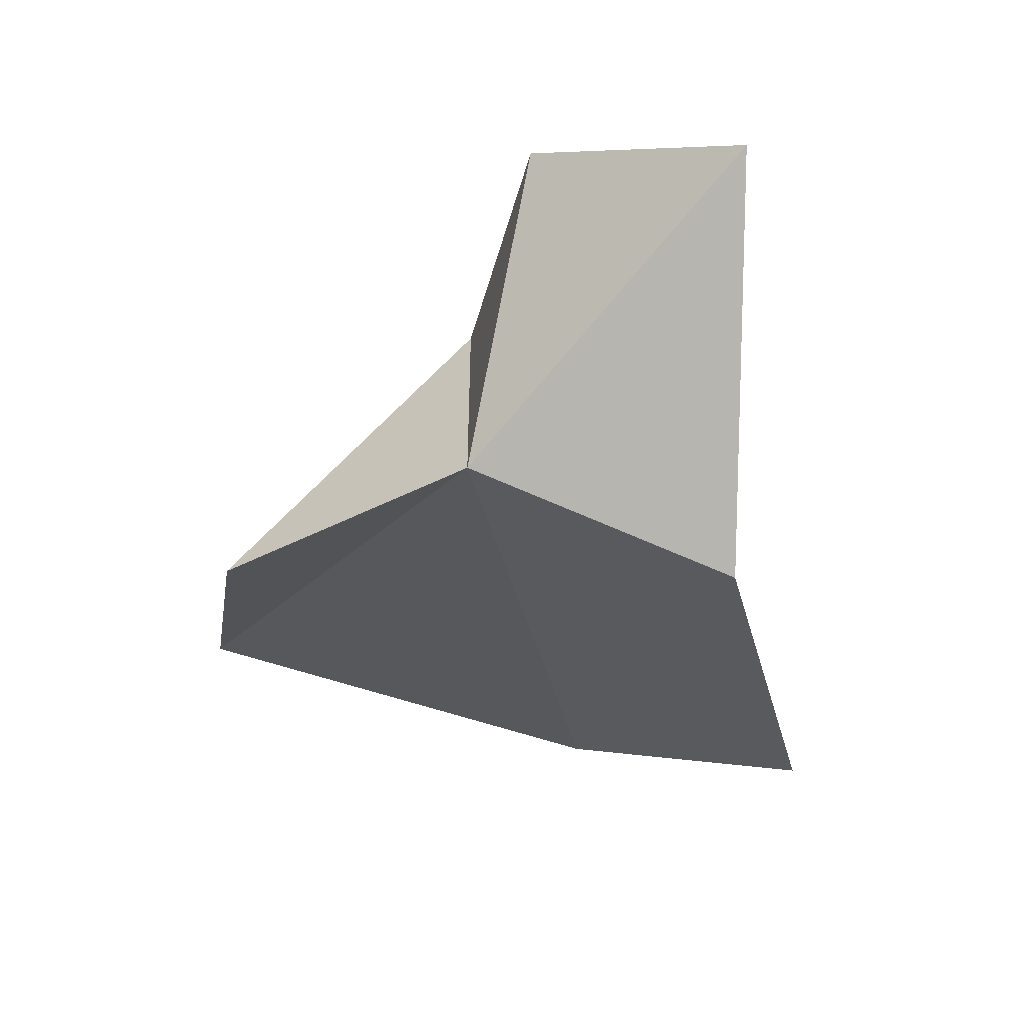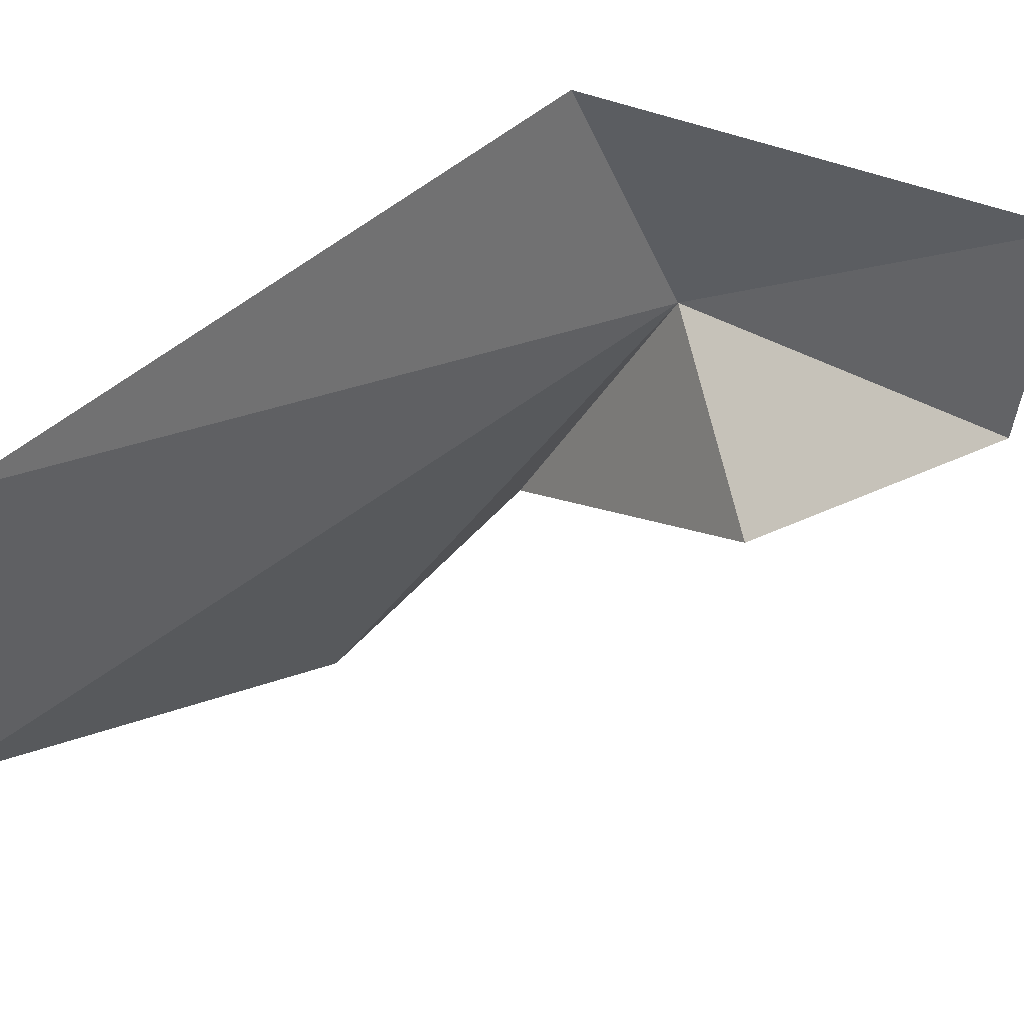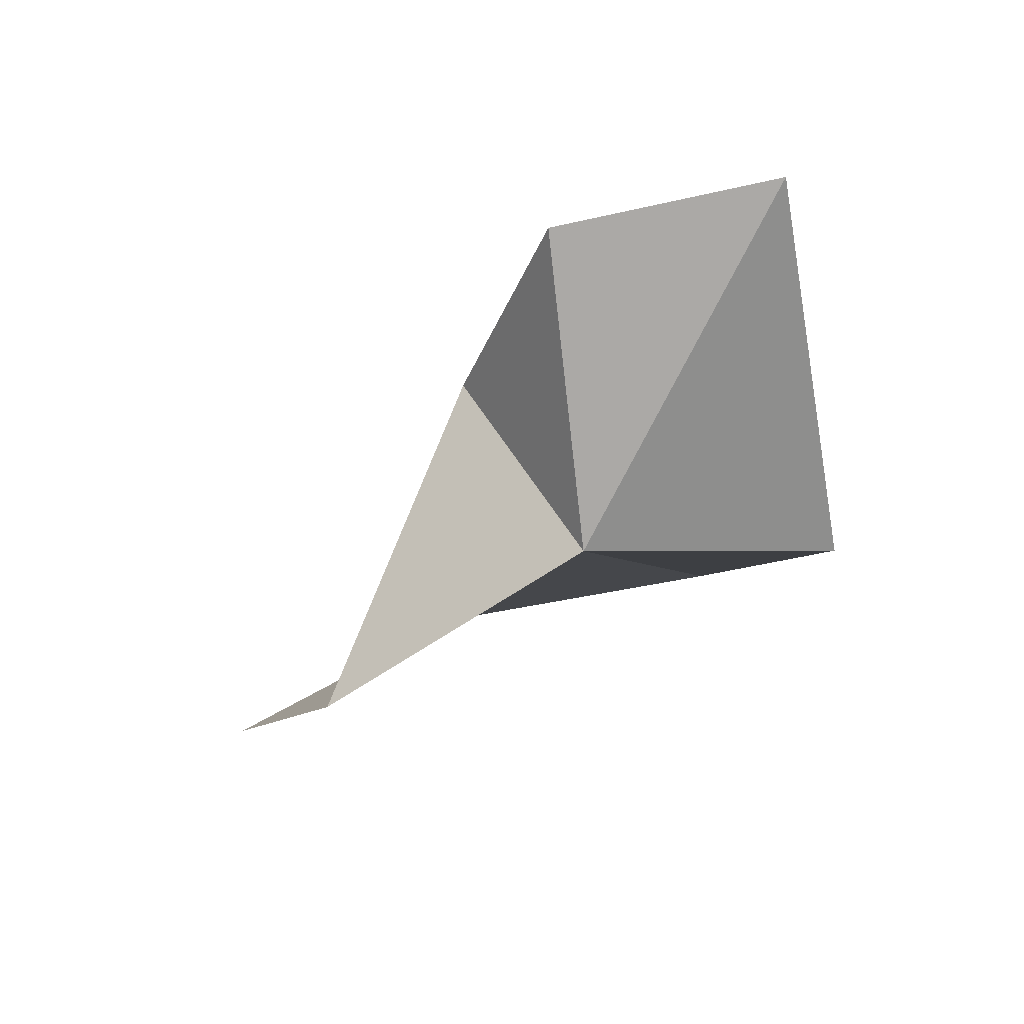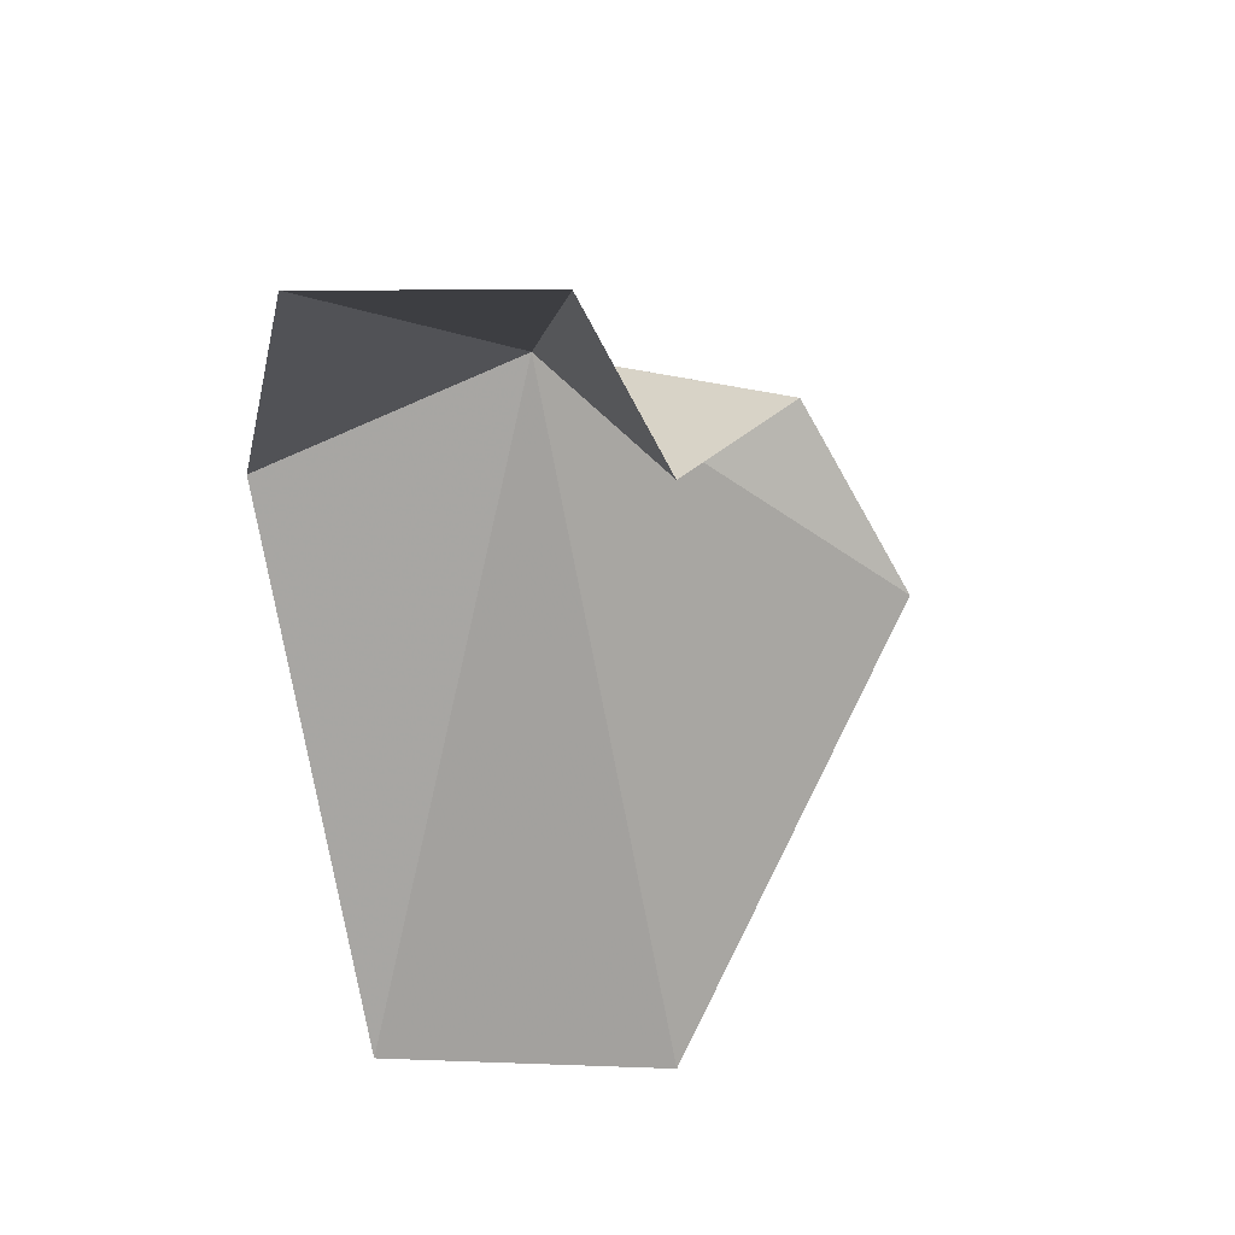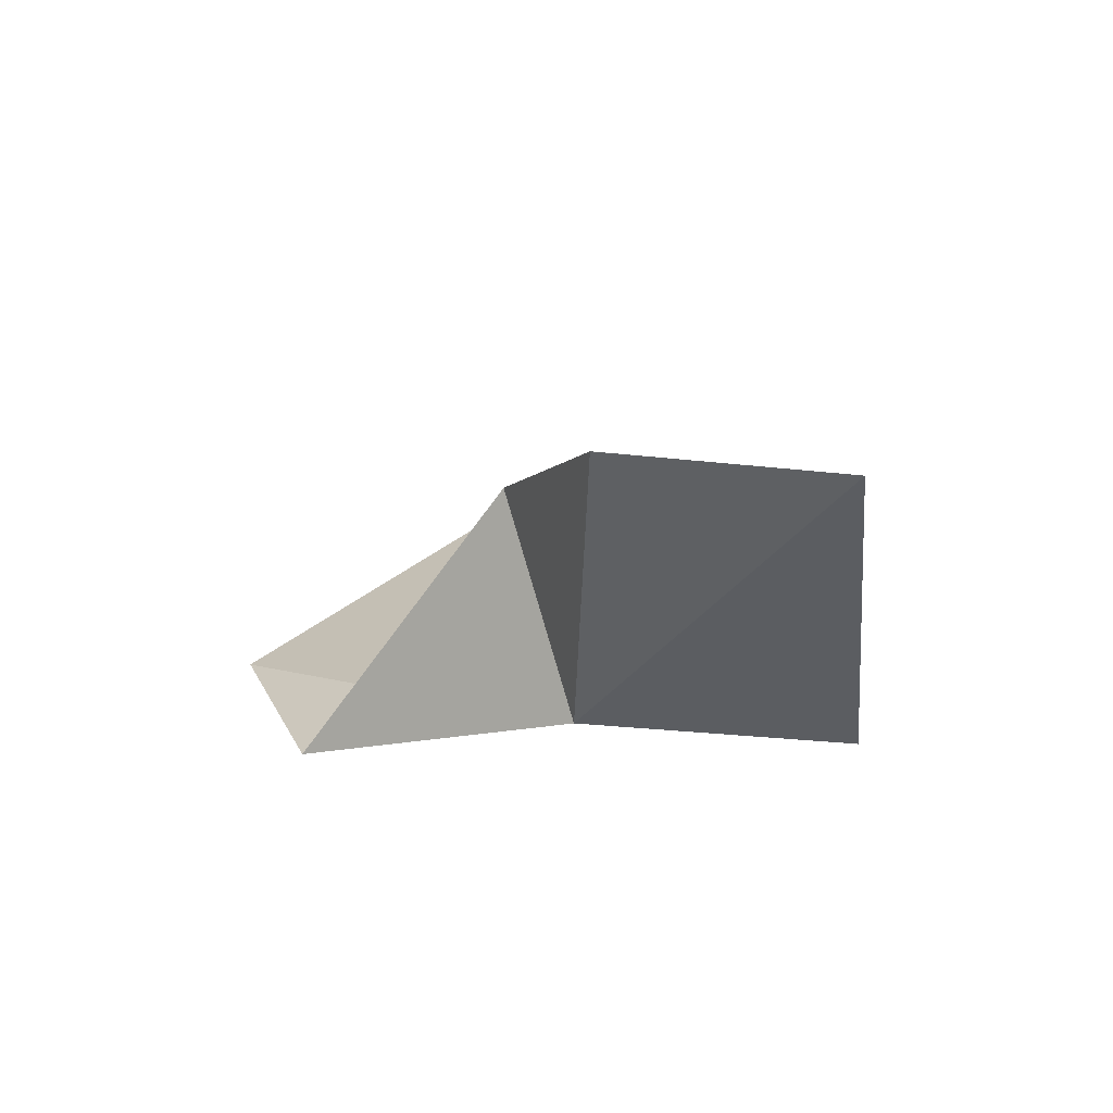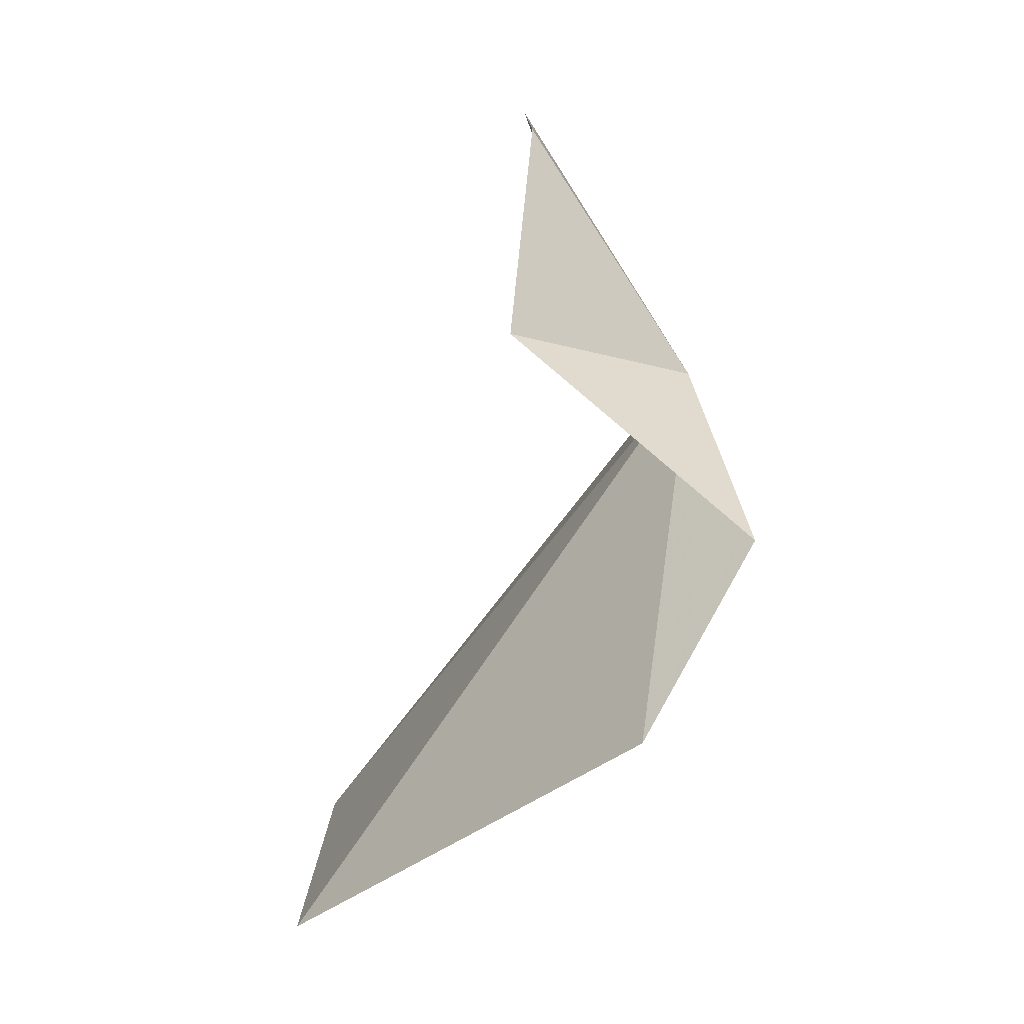
<metadata>
{"format":"obj","ext":"obj","renderer":"f3d","projection":"perspective","resolution":1024,"background":"white","views":[{"elev":27.0,"azim":26.0,"up":"+Y"},{"elev":-43.9,"azim":94.5,"up":"+Z"},{"elev":47.3,"azim":-6.7,"up":"+Y"},{"elev":54.7,"azim":171.1,"up":"+Y"},{"elev":74.1,"azim":9.0,"up":"+Y"},{"elev":5.2,"azim":-91.4,"up":"+Y"}]}
</metadata>
<code>
v -1.331 21.42 15.19
v -2.676 22.04 12.43
v -1.547 25.1 12.79
v 2.371 20.36 14.66
v 1.778 14.04 9.547
v 1.551 25.64 12.77
v -2.302 13.09 9.208
v -4.969 19.23 15.74
v -6.343 16.69 14.09
f 1 2 3
f 1 4 5
f 1 3 6
f 1 5 7
f 1 8 2
f 1 7 9
f 1 6 4
f 1 9 8

</code>
